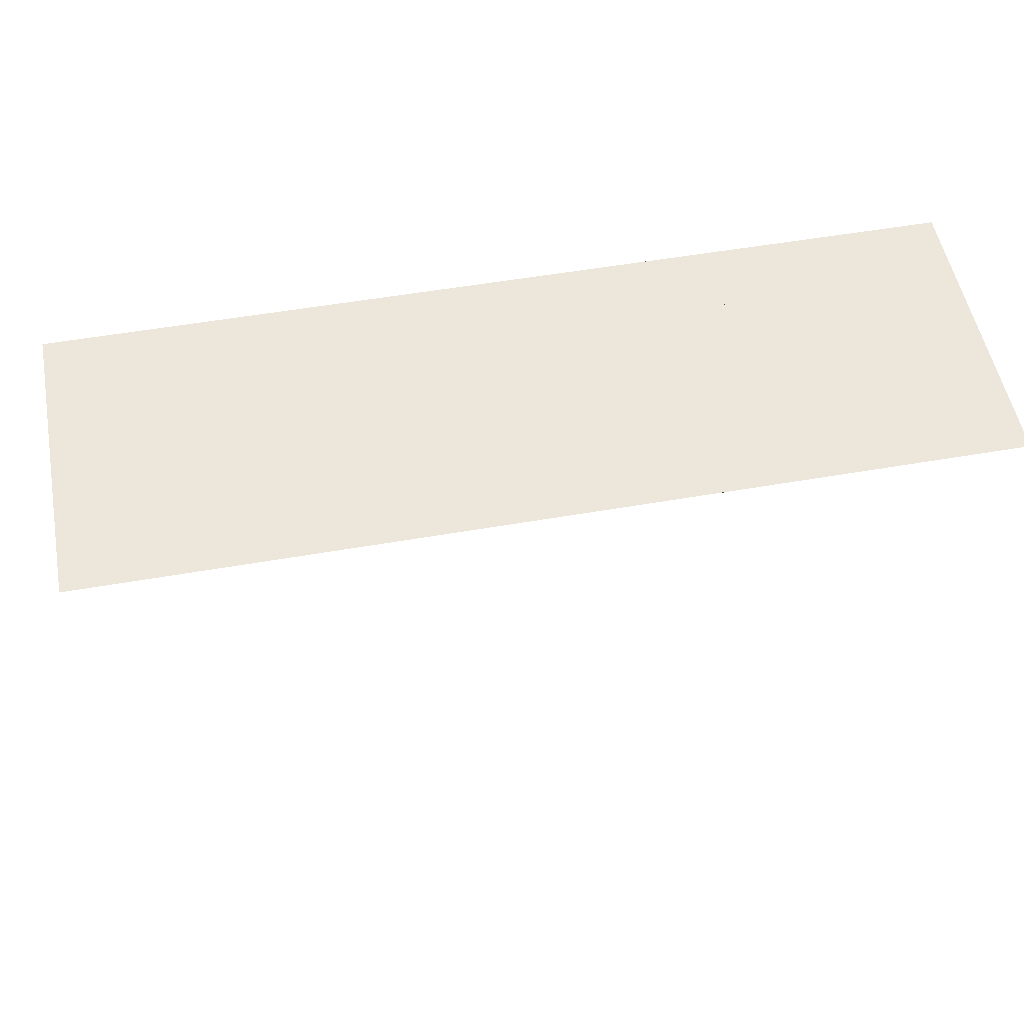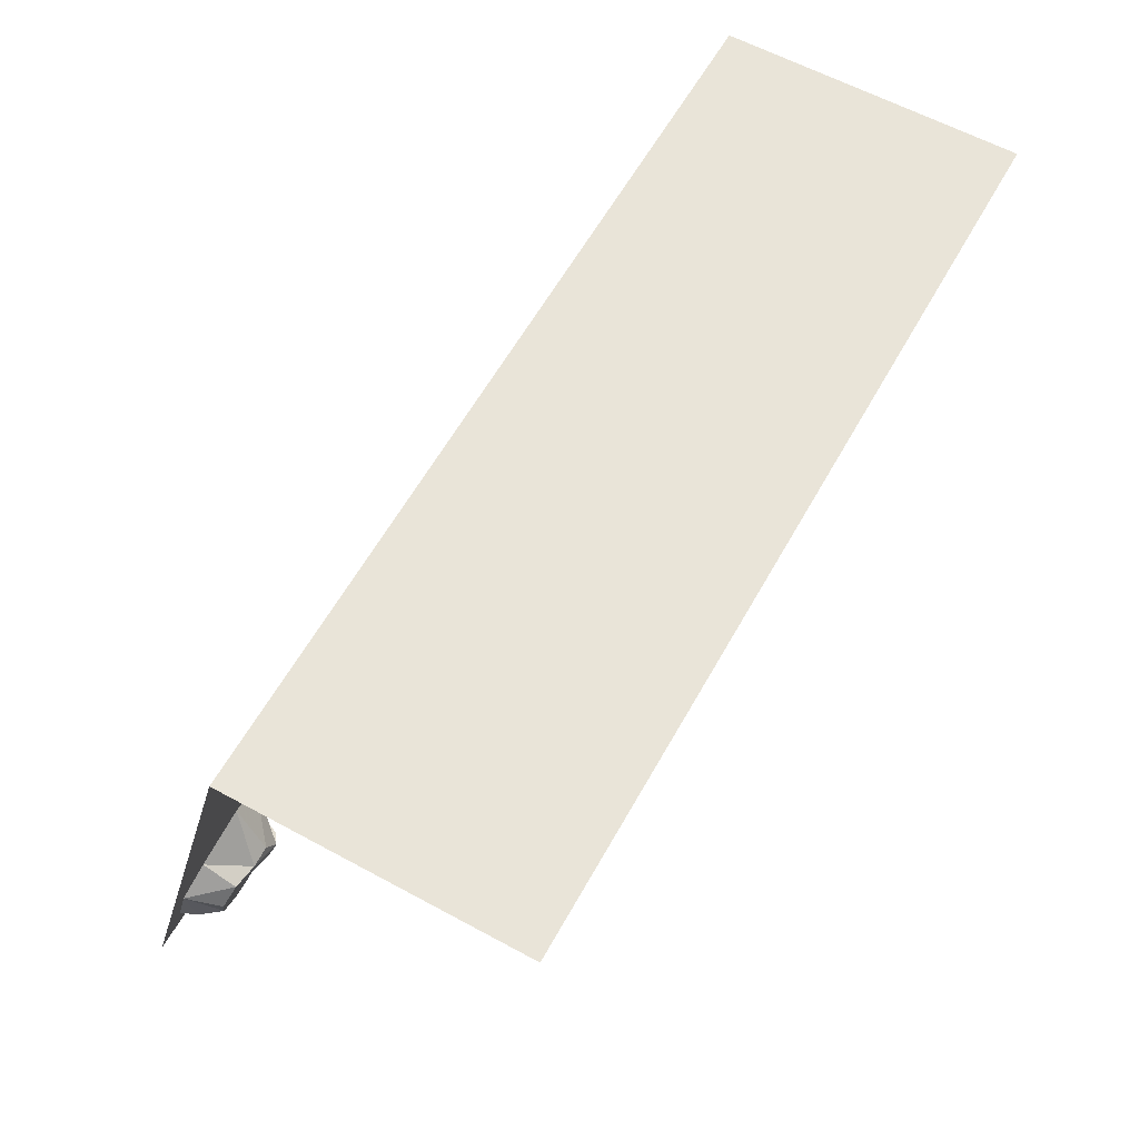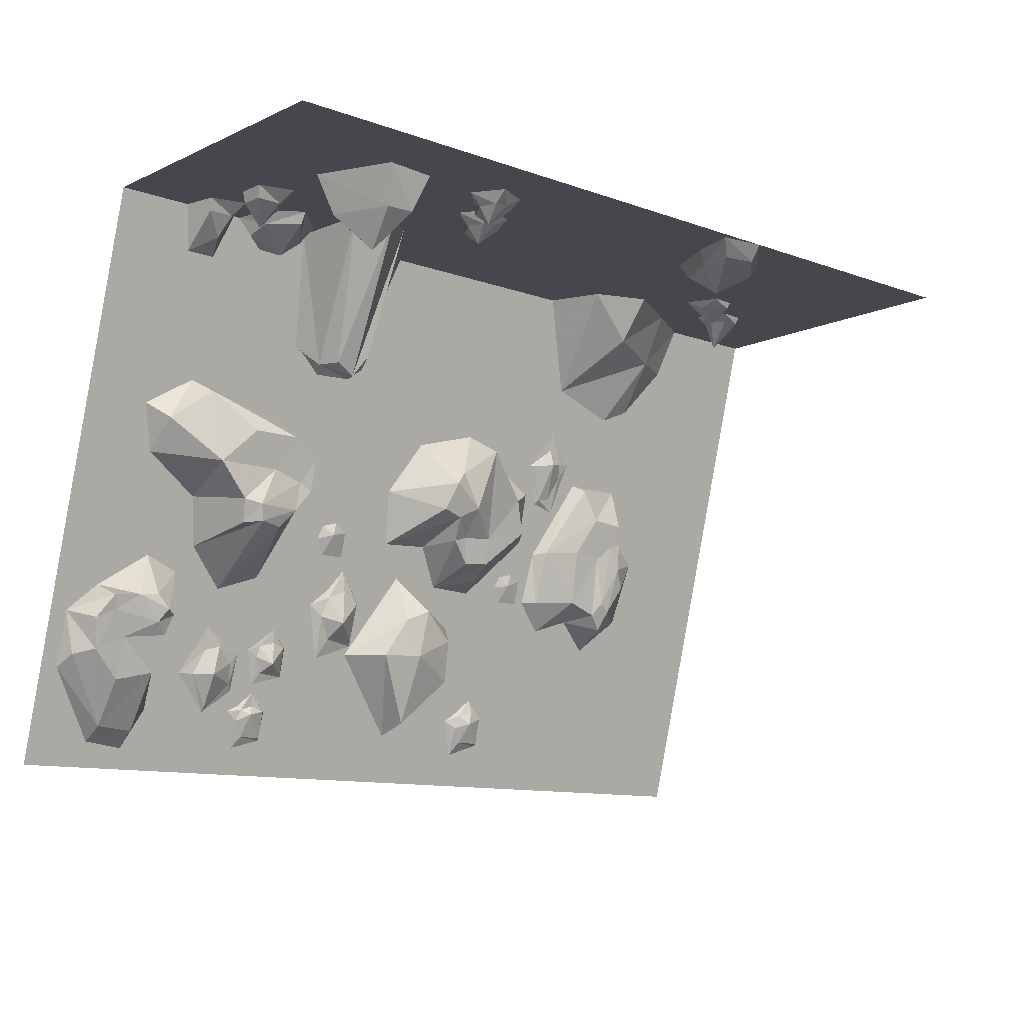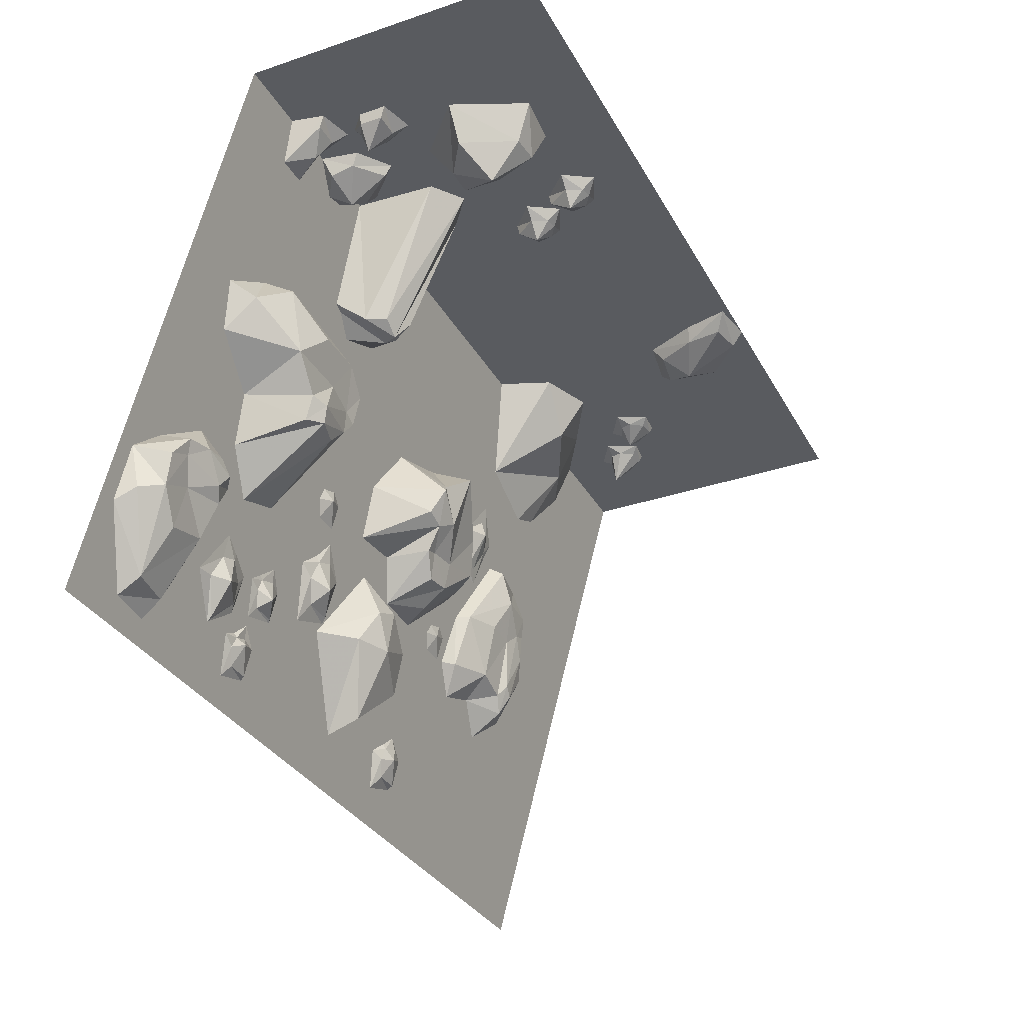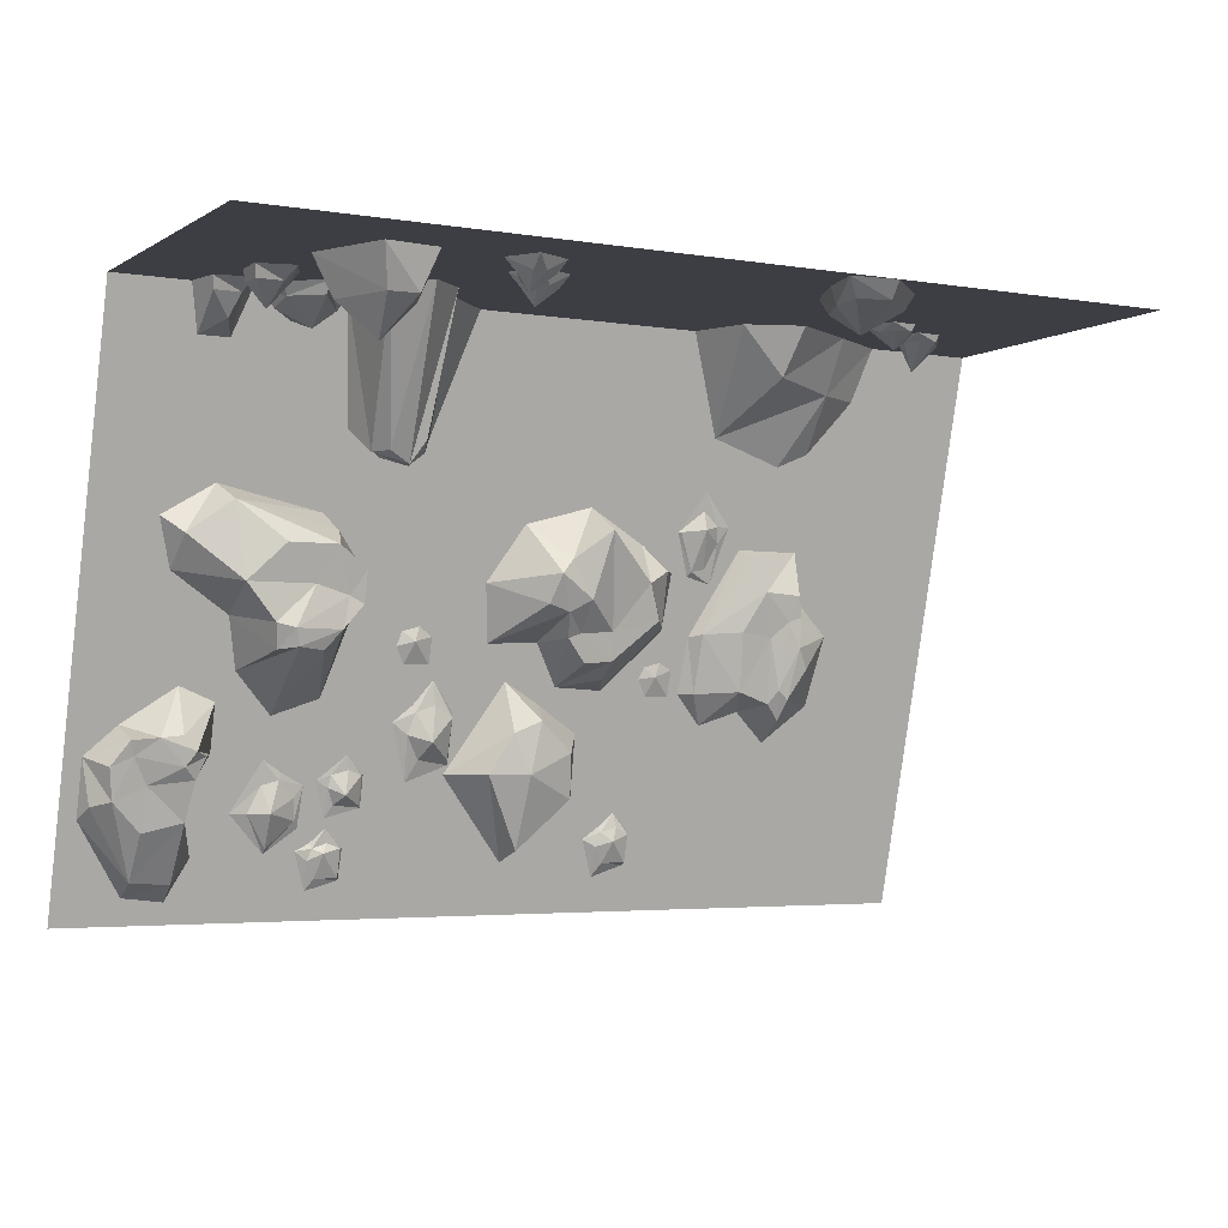
<metadata>
{"format":"obj","ext":"obj","renderer":"f3d","projection":"perspective","resolution":1024,"background":"white","views":[{"elev":52.6,"azim":169.3,"up":"+Y"},{"elev":60.4,"azim":119.1,"up":"+Y"},{"elev":-10.9,"azim":138.2,"up":"+Y"},{"elev":-32.6,"azim":115.0,"up":"+Y"},{"elev":-3.7,"azim":151.0,"up":"+Y"}]}
</metadata>
<code>
o if/264/0
v 43 0 -45
v 50 0 -48
v 52 -5 -46
v 46 -5 -42
v 45 -5 -35
v 44 0 -34
v 54 0 -28
v 54 -5 -29
v 60 -5 -38
v 65 0 -38
v 57 -5 -45
v 57 0 -51
v 54 -12 -38
v -47 0 -93
v -52 0 -73
v -55 -7 -72
v -53 -7 -88
v -67 -7 -91
v -67 0 -96
v -89 0 -75
v -84 -7 -75
v -81 -7 -52
v -85 0 -46
v -63 -7 -55
v -62 0 -50
v -70 -16 -66
v 96 0 -20
v 96 0 -44
v 103 -16 -42
v 103 -16 -25
v 115 -16 -25
v 117 0 -14
v 140 0 -35
v 132 -16 -36
v 122 -16 -60
v 126 0 -67
v 110 -16 -61
v 104 0 -65
v 119 -31 -46
v 68 -12 -61
v 58 -5 -58
v 59 -5 -65
v 65 -5 -69
v 70 -5 -68
v 73 -5 -61
v 67 -5 -51
v 67 0 -50
v 57 0 -57
v 56 0 -68
v 63 0 -71
v 70 0 -74
v 78 0 -61
v 42 0 32
v 61 0 15
v 58 -51 45
v 68 -59 27
v 78 -59 47
v 74 -64 29
v 88 -51 45
v 88 -59 32
v 92 -49 45
v 98 0 32
v 96 0 -4
v 84 -59 23
v 82 0 -14
v 76 -64 23
v 68 0 -3
v 71 -55 18
v 142 -14 3
v 150 -5 3
v 144 -5 6
v 137 -5 4
v 135 -5 -1
v 139 -5 -7
v 150 -5 -7
v 151 0 -9
v 151 0 3
v 143 0 10
v 136 0 5
v 130 0 1
v 136 0 -13
v 148 -14 26
v 156 -19 37
v 150 -19 37
v 143 -19 37
v 142 -5 28
v 145 -5 20
v 156 -5 20
v 157 0 18
v 160 0 32
v 136 0 32
v 142 0 14
v 133 0 32
v 120 -11 35
v 129 -8 29
v 128 -5 19
v 130 0 16
v 116 0 6
v 116 -5 9
v 106 -8 24
v 100 0 22
v 112 -10 34
v 104 0 32
v 115 -15 26
v 192 -240 96
v -192 -240 96
v -192 0 32
v 192 0 32
v -192 0 -96
v 192 0 -96
v -117 -23 27
v -137 -23 38
v -144 0 32
v -119 0 17
v -85 -20 11
v -72 -42 43
v -104 -52 45
v -118 -46 44
v -65 0 9
v -56 0 32
v -89 0 0
v -124 -9 -12
v -125 -3 -23
v -118 -3 -22
v -114 -3 -16
v -115 -3 -11
v -122 -3 -8
v -131 -3 -14
v -132 0 -14
v -126 0 -24
v -115 0 -25
v -112 0 -18
v -109 0 -11
v -122 0 -3
v -145 -14 5
v -148 -3 -8
v -141 -3 -7
v -137 -3 -1
v -138 -3 4
v -145 -3 7
v -155 -3 1
v -156 0 1
v -149 0 -9
v -138 0 -10
v -135 0 -3
v -132 0 4
v -145 0 12
v -52 -121 53
v -27 -143 59
v -32 -147 70
v -58 -122 64
v -52 -98 48
v -39 -104 39
v -45 -119 43
v -25 -136 47
v -11 -146 70
v -44 -87 55
v -18 -73 51
v -59 -98 57
v -17 -84 30
v -24 -124 44
v -10 -125 45
v -13 -137 48
v -4 -127 45
v 0 -128 65
v -1 -117 38
v 22 -129 66
v 8 -114 38
v 26 -105 59
v 5 -102 32
v 11 -81 53
v -1 -96 35
v -10 -112 35
v 45 -169 68
v 35 -159 71
v 43 -154 70
v 51 -157 71
v 54 -166 73
v 48 -176 76
v 35 -176 76
v 34 -178 78
v 34 -157 73
v 44 -144 70
v 52 -154 72
v 60 -161 74
v 52 -185 80
v 55 -129 63
v 47 -127 65
v 53 -123 64
v 60 -125 65
v 62 -131 66
v 58 -138 68
v 47 -138 68
v -45 -210 82
v -53 -207 84
v -47 -204 83
v -40 -206 84
v -38 -212 85
v -42 -219 87
v -53 -219 87
v -54 -220 90
v -54 -206 86
v -46 -198 84
v -39 -204 85
v -33 -209 87
v -39 -225 91
v 5 -182 60
v -17 -192 68
v -15 -173 63
v 0 -160 60
v 12 -165 61
v 21 -182 66
v 5 -213 74
v 5 -218 89
v -21 -195 83
v -23 -165 75
v -4 -153 72
v 12 -144 70
v 35 -182 80
v -78 -102 58
v -81 -89 55
v -79 -85 53
v -74 -96 56
v -68 -97 56
v -67 -99 58
v -60 -81 53
v -61 -81 52
v -71 -72 50
v -71 -64 48
v -78 -78 51
v -84 -78 52
v -71 -80 48
v -75 -123 58
v -94 -90 49
v -91 -87 55
v -71 -124 64
v -75 -148 66
v -93 -147 58
v -91 -122 52
v -100 -105 47
v -119 -87 55
v -82 -161 74
v -100 -155 72
v -70 -148 71
v -107 -152 58
v -105 -124 52
v -113 -117 50
v -117 -106 48
v -119 -115 50
v -125 -109 60
v -119 -128 51
v -140 -122 64
v -124 -137 54
v -135 -152 72
v -115 -150 55
v -115 -168 76
v -113 -159 60
v -110 -146 54
v 140 -79 38
v 97 -89 41
v 99 -81 53
v 143 -72 51
v 157 -92 45
v 137 -110 34
v 122 -95 30
v 101 -95 30
v 80 -102 58
v 158 -105 59
v 133 -121 63
v 164 -85 54
v 125 -125 34
v 109 -110 34
v 95 -114 35
v 89 -104 32
v 89 -117 35
v 83 -121 63
v 98 -127 34
v 92 -152 72
v 105 -135 36
v 112 -159 73
v 116 -134 33
v 128 -142 69
v 123 -135 38
v 118 -127 31
v 165 -223 82
v 183 -194 75
v 185 -199 84
v 165 -229 92
v 148 -224 84
v 148 -200 68
v 165 -204 69
v 177 -192 66
v 185 -175 78
v 139 -214 88
v 145 -193 82
v 148 -231 92
v 146 -184 62
v 164 -186 65
v 170 -175 62
v 179 -179 63
v 172 -169 60
v 172 -163 75
v 161 -168 58
v 150 -148 71
v 152 -167 58
v 135 -154 72
v 147 -173 57
v 135 -174 77
v 142 -175 61
v 151 -179 59
v -57 -141 67
v -65 -138 68
v -59 -135 67
v -52 -137 68
v -50 -142 69
v -54 -149 71
v -65 -149 71
v 85 -213 84
v 77 -211 86
v 83 -209 86
v 89 -211 86
v 91 -216 87
v 87 -223 89
v 77 -223 89
v 76 -224 91
v 76 -211 87
v 84 -203 85
v 90 -209 87
v 96 -212 87
v 90 -228 92
v 110 -197 77
v 98 -200 83
v 99 -191 81
v 106 -184 79
v 113 -186 80
v 118 -197 82
v 109 -211 86
v 109 -213 88
v 96 -203 85
v 95 -186 81
v 105 -181 79
v 113 -176 78
v 125 -197 83
v 79 -190 76
v 71 -182 79
v 77 -180 78
v 84 -182 79
v 85 -187 80
v 82 -194 82
v 71 -194 82
v 70 -195 83
v 70 -182 80
v 78 -174 77
v 85 -180 79
v 90 -184 80
v 85 -199 84
f 1 2 3
f 1 3 4
f 1 4 5
f 1 5 6
f 6 5 7
f 7 5 8
f 7 8 9
f 7 9 10
f 10 9 11
f 10 11 12
f 12 11 3
f 12 3 2
f 13 5 4
f 13 4 3
f 13 3 11
f 13 11 9
f 13 9 8
f 13 8 5
f 14 15 16
f 14 16 17
f 14 17 18
f 14 18 19
f 19 18 20
f 20 18 21
f 20 21 22
f 20 22 23
f 23 22 24
f 23 24 25
f 25 24 16
f 25 16 15
f 26 18 17
f 26 17 16
f 26 16 24
f 26 24 22
f 26 22 21
f 26 21 18
f 27 28 29
f 27 29 30
f 27 30 31
f 27 31 32
f 32 31 33
f 33 31 34
f 33 34 35
f 33 35 36
f 36 35 37
f 36 37 38
f 38 37 29
f 38 29 28
f 39 31 30
f 39 30 29
f 39 29 37
f 39 37 35
f 39 35 34
f 39 34 31
f 40 41 42
f 40 42 43
f 40 43 44
f 40 44 45
f 40 45 46
f 40 46 41
f 41 46 47
f 41 47 48
f 41 48 49
f 41 49 42
f 42 49 43
f 43 49 50
f 43 50 51
f 43 51 44
f 44 51 52
f 44 52 45
f 45 52 47
f 45 47 46
f 53 54 55
f 55 54 56
f 55 56 57
f 57 56 58
f 57 58 59
f 59 58 60
f 59 60 61
f 61 60 62
f 62 60 63
f 63 60 64
f 63 64 65
f 65 64 66
f 65 66 67
f 67 66 68
f 67 68 54
f 54 68 56
f 56 68 58
f 58 68 66
f 58 66 60
f 60 66 64
f 69 70 71
f 69 71 72
f 69 72 73
f 69 73 74
f 69 74 75
f 69 75 70
f 70 75 76
f 70 76 77
f 70 77 78
f 70 78 71
f 71 78 72
f 72 78 79
f 72 79 80
f 72 80 73
f 73 80 81
f 73 81 74
f 74 81 76
f 74 76 75
f 82 83 84
f 82 84 85
f 82 85 86
f 82 86 87
f 82 87 88
f 82 88 83
f 83 88 89
f 83 89 90
f 85 91 86
f 86 91 92
f 86 92 87
f 87 92 89
f 87 89 88
f 93 94 95
f 93 95 96
f 93 96 97
f 97 96 98
f 98 96 99
f 98 99 100
f 98 100 101
f 101 100 102
f 101 102 103
f 103 102 94
f 94 102 104
f 94 104 95
f 95 104 96
f 96 104 99
f 99 104 100
f 100 104 102
f 105 106 107
f 105 107 108
f 108 107 109
f 108 109 110
f 111 112 113
f 111 113 114
f 111 114 115
f 111 115 116
f 111 116 117
f 111 117 118
f 111 118 112
f 119 120 116
f 119 116 115
f 119 115 121
f 121 115 114
f 122 123 124
f 122 124 125
f 122 125 126
f 122 126 127
f 122 127 128
f 122 128 123
f 123 128 129
f 123 129 130
f 123 130 131
f 123 131 124
f 124 131 125
f 125 131 132
f 125 132 133
f 125 133 126
f 126 133 134
f 126 134 127
f 127 134 129
f 127 129 128
f 135 136 137
f 135 137 138
f 135 138 139
f 135 139 140
f 135 140 141
f 135 141 136
f 136 141 142
f 136 142 143
f 136 143 144
f 136 144 137
f 137 144 138
f 138 144 145
f 138 145 146
f 138 146 139
f 139 146 147
f 139 147 140
f 140 147 142
f 140 142 141
f 148 149 150
f 148 150 151
f 148 151 152
f 148 152 153
f 148 153 154
f 148 154 155
f 148 155 149
f 149 155 156
f 149 156 150
f 157 158 153
f 157 153 152
f 157 152 159
f 159 152 151
f 158 160 153
f 153 160 161
f 153 161 154
f 154 161 155
f 155 161 162
f 155 162 163
f 155 163 156
f 156 163 164
f 156 164 165
f 165 164 166
f 165 166 167
f 167 166 168
f 167 168 169
f 169 168 170
f 169 170 171
f 171 170 172
f 171 172 158
f 158 172 160
f 160 172 173
f 160 173 161
f 161 173 162
f 162 173 166
f 162 166 164
f 162 164 163
f 166 173 170
f 166 170 168
f 173 172 170
f 174 175 176
f 174 176 177
f 174 177 178
f 174 178 179
f 174 179 180
f 174 180 175
f 175 180 181
f 175 181 182
f 175 182 183
f 175 183 176
f 176 183 177
f 177 183 184
f 177 184 185
f 177 185 178
f 178 185 186
f 178 186 179
f 179 186 181
f 179 181 180
f 187 188 189
f 187 189 190
f 187 190 191
f 187 191 192
f 187 192 193
f 187 193 188
f 194 195 196
f 194 196 197
f 194 197 198
f 194 198 199
f 194 199 200
f 194 200 195
f 195 200 201
f 195 201 202
f 195 202 203
f 195 203 196
f 196 203 197
f 197 203 204
f 197 204 205
f 197 205 198
f 198 205 206
f 198 206 199
f 199 206 201
f 199 201 200
f 207 208 209
f 207 209 210
f 207 210 211
f 207 211 212
f 207 212 213
f 207 213 208
f 208 213 214
f 208 214 215
f 208 215 216
f 208 216 209
f 209 216 210
f 210 216 217
f 210 217 218
f 210 218 211
f 211 218 219
f 211 219 212
f 212 219 214
f 212 214 213
f 220 221 222
f 220 222 223
f 220 223 224
f 220 224 225
f 225 224 226
f 226 224 227
f 226 227 228
f 226 228 229
f 229 228 230
f 229 230 231
f 231 230 222
f 231 222 221
f 232 224 223
f 232 223 222
f 232 222 230
f 232 230 228
f 232 228 227
f 232 227 224
f 233 234 235
f 233 235 236
f 233 236 237
f 233 237 238
f 233 238 239
f 233 239 240
f 233 240 234
f 234 240 241
f 234 241 235
f 242 243 238
f 242 238 237
f 242 237 244
f 244 237 236
f 243 245 238
f 238 245 246
f 238 246 239
f 239 246 240
f 240 246 247
f 240 247 248
f 240 248 241
f 241 248 249
f 241 249 250
f 250 249 251
f 250 251 252
f 252 251 253
f 252 253 254
f 254 253 255
f 254 255 256
f 256 255 257
f 256 257 243
f 243 257 245
f 245 257 258
f 245 258 246
f 246 258 247
f 247 258 251
f 247 251 249
f 247 249 248
f 251 258 255
f 251 255 253
f 258 257 255
f 259 260 261
f 259 261 262
f 259 262 263
f 259 263 264
f 259 264 265
f 259 265 266
f 259 266 260
f 260 266 267
f 260 267 261
f 268 269 264
f 268 264 263
f 268 263 270
f 270 263 262
f 269 271 264
f 264 271 272
f 264 272 265
f 265 272 266
f 266 272 273
f 266 273 274
f 266 274 267
f 267 274 275
f 267 275 276
f 276 275 277
f 276 277 278
f 278 277 279
f 278 279 280
f 280 279 281
f 280 281 282
f 282 281 283
f 282 283 269
f 269 283 271
f 271 283 284
f 271 284 272
f 272 284 273
f 273 284 277
f 273 277 275
f 273 275 274
f 277 284 281
f 277 281 279
f 284 283 281
f 285 286 287
f 285 287 288
f 285 288 289
f 285 289 290
f 285 290 291
f 285 291 292
f 285 292 286
f 286 292 293
f 286 293 287
f 294 295 290
f 294 290 289
f 294 289 296
f 296 289 288
f 295 297 290
f 290 297 298
f 290 298 291
f 291 298 292
f 292 298 299
f 292 299 300
f 292 300 293
f 293 300 301
f 293 301 302
f 302 301 303
f 302 303 304
f 304 303 305
f 304 305 306
f 306 305 307
f 306 307 308
f 308 307 309
f 308 309 295
f 295 309 297
f 297 309 310
f 297 310 298
f 298 310 299
f 299 310 303
f 299 303 301
f 299 301 300
f 303 310 307
f 303 307 305
f 310 309 307
f 311 312 313
f 311 313 314
f 311 314 315
f 311 315 316
f 311 316 317
f 311 317 312
f 318 319 320
f 318 320 321
f 318 321 322
f 318 322 323
f 318 323 324
f 318 324 319
f 319 324 325
f 319 325 326
f 319 326 327
f 319 327 320
f 320 327 321
f 321 327 328
f 321 328 329
f 321 329 322
f 322 329 330
f 322 330 323
f 323 330 325
f 323 325 324
f 331 332 333
f 331 333 334
f 331 334 335
f 331 335 336
f 331 336 337
f 331 337 332
f 332 337 338
f 332 338 339
f 332 339 340
f 332 340 333
f 333 340 334
f 334 340 341
f 334 341 342
f 334 342 335
f 335 342 343
f 335 343 336
f 336 343 338
f 336 338 337
f 344 345 346
f 344 346 347
f 344 347 348
f 344 348 349
f 344 349 350
f 344 350 345
f 345 350 351
f 345 351 352
f 345 352 353
f 345 353 346
f 346 353 347
f 347 353 354
f 347 354 355
f 347 355 348
f 348 355 356
f 348 356 349
f 349 356 351
f 349 351 350

</code>
